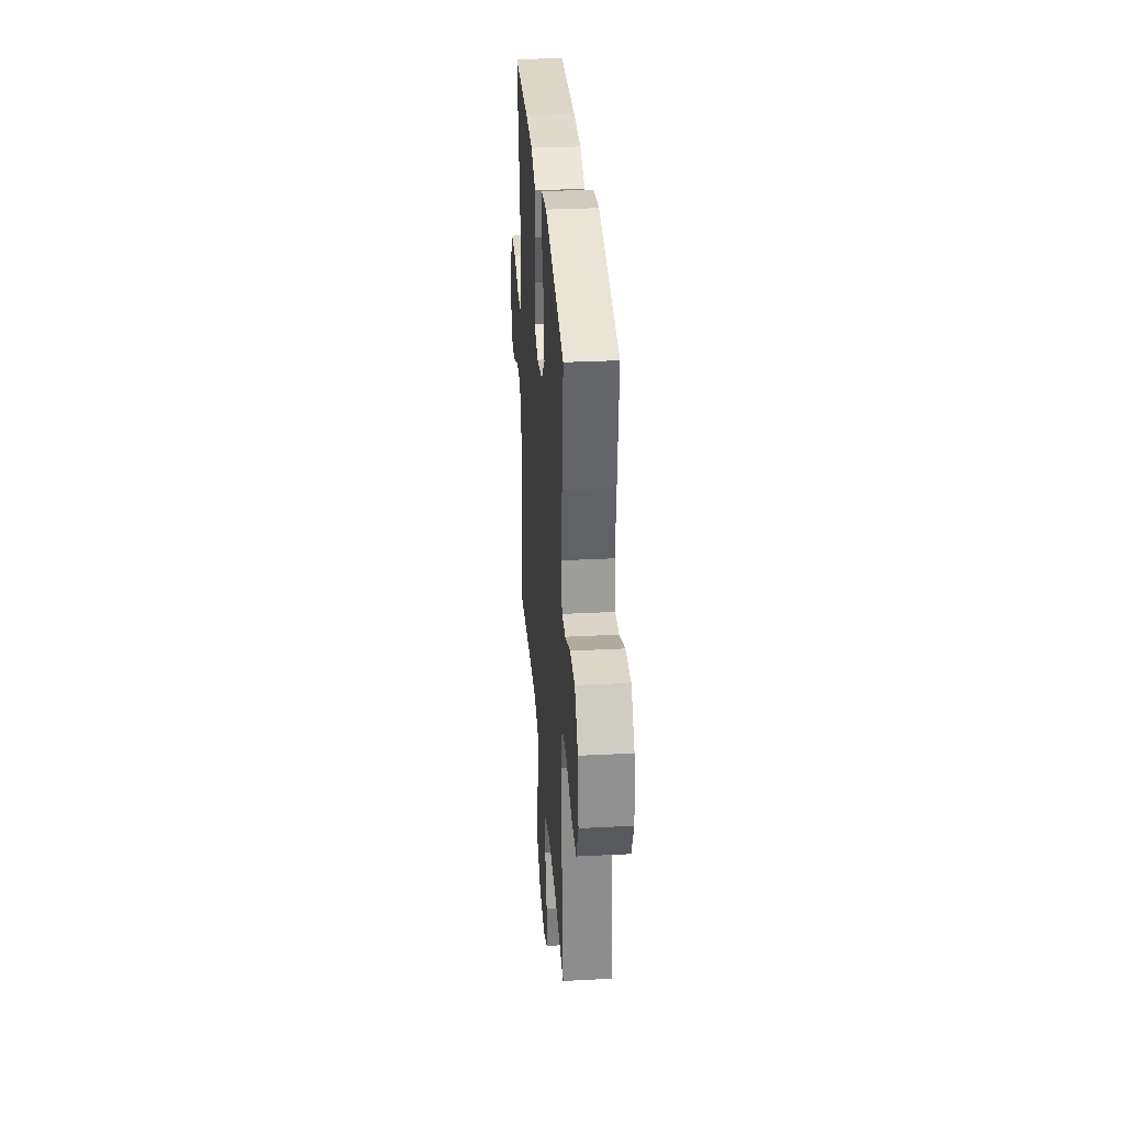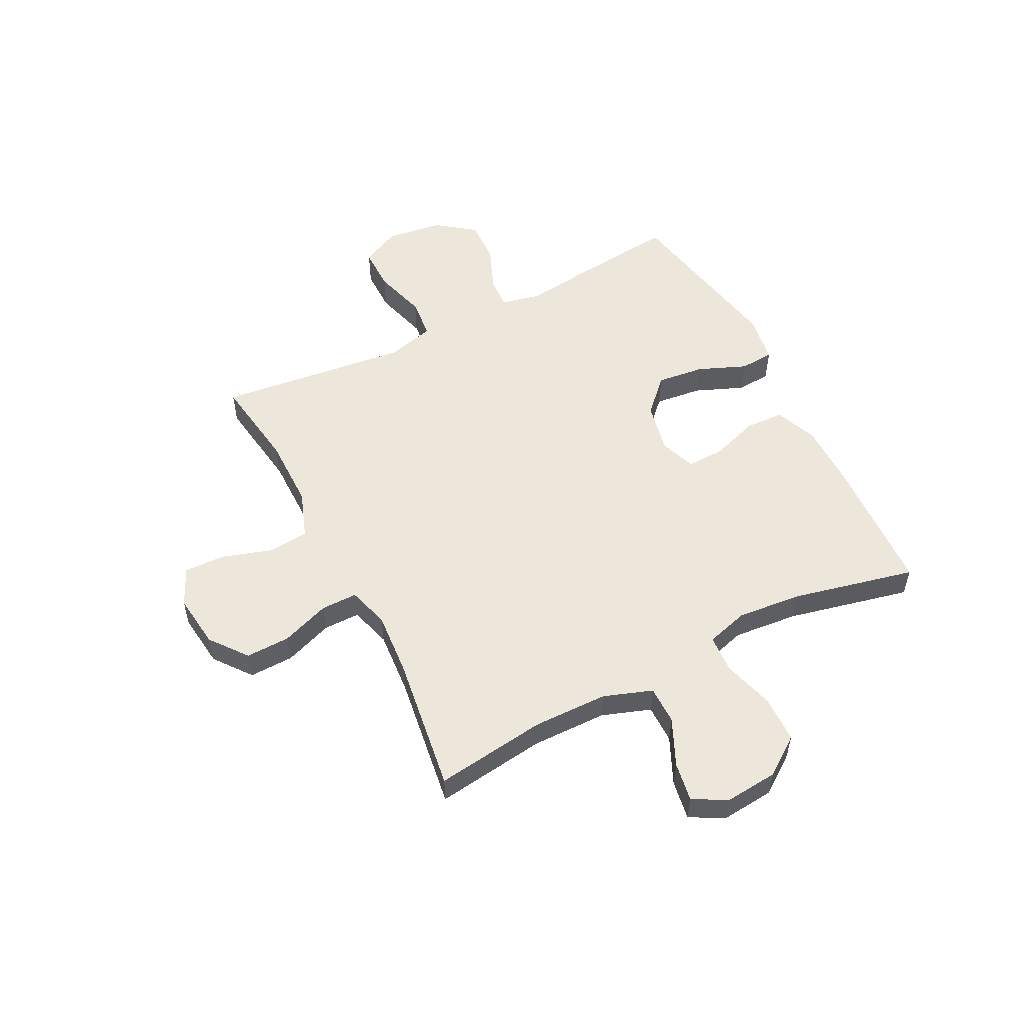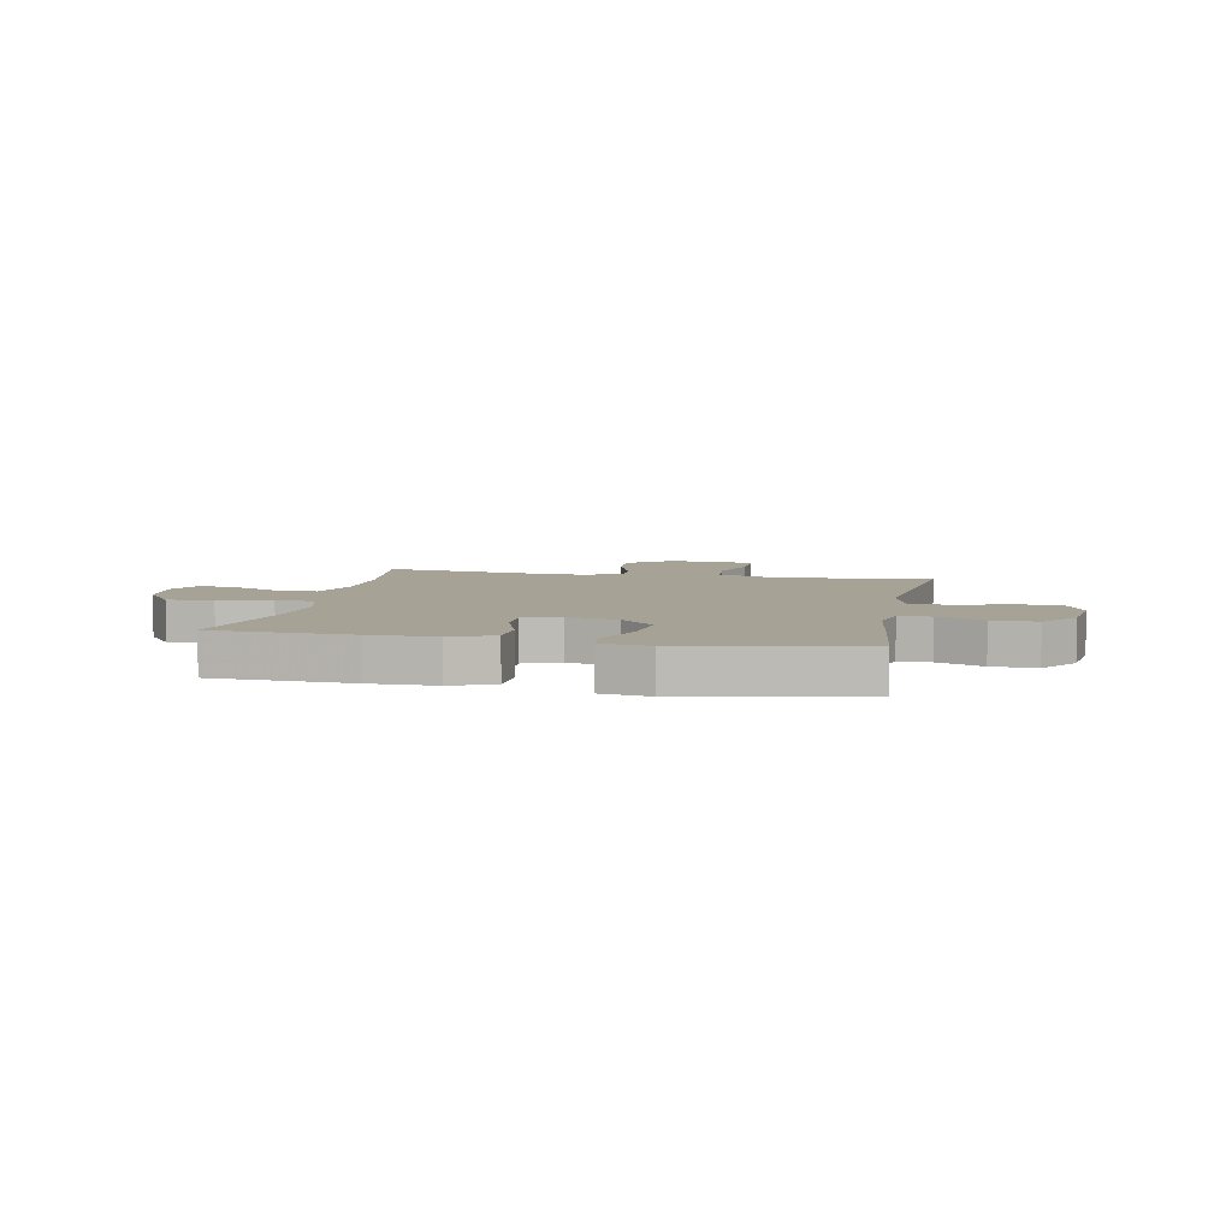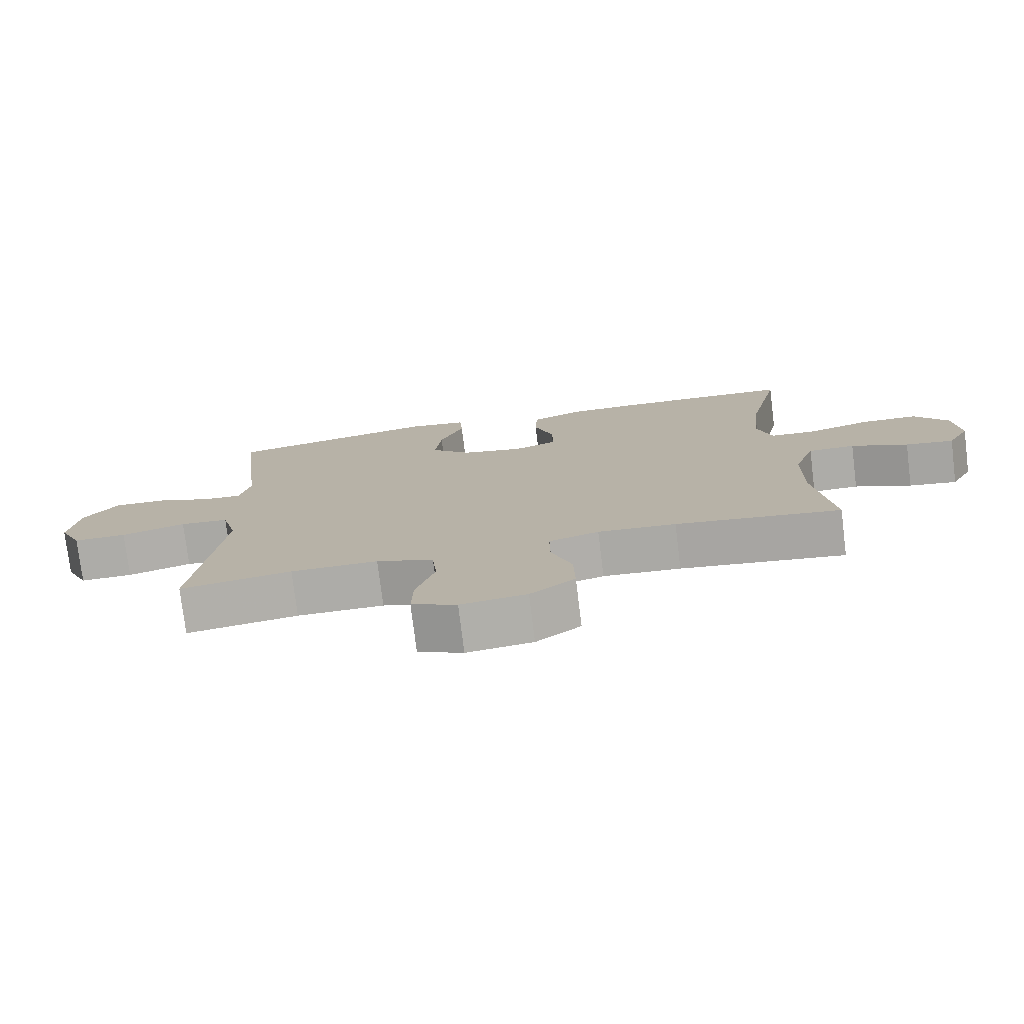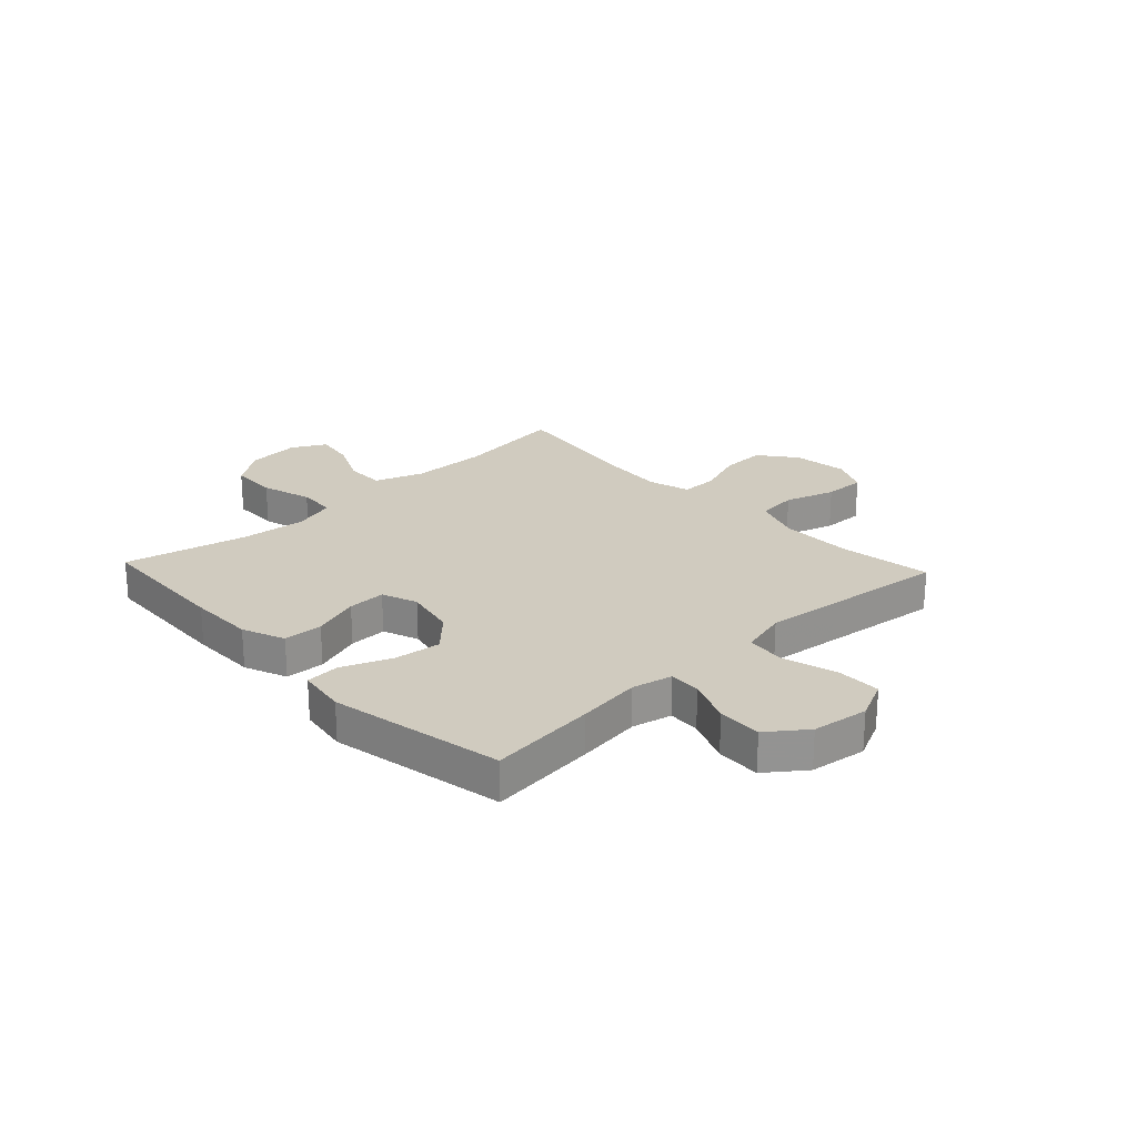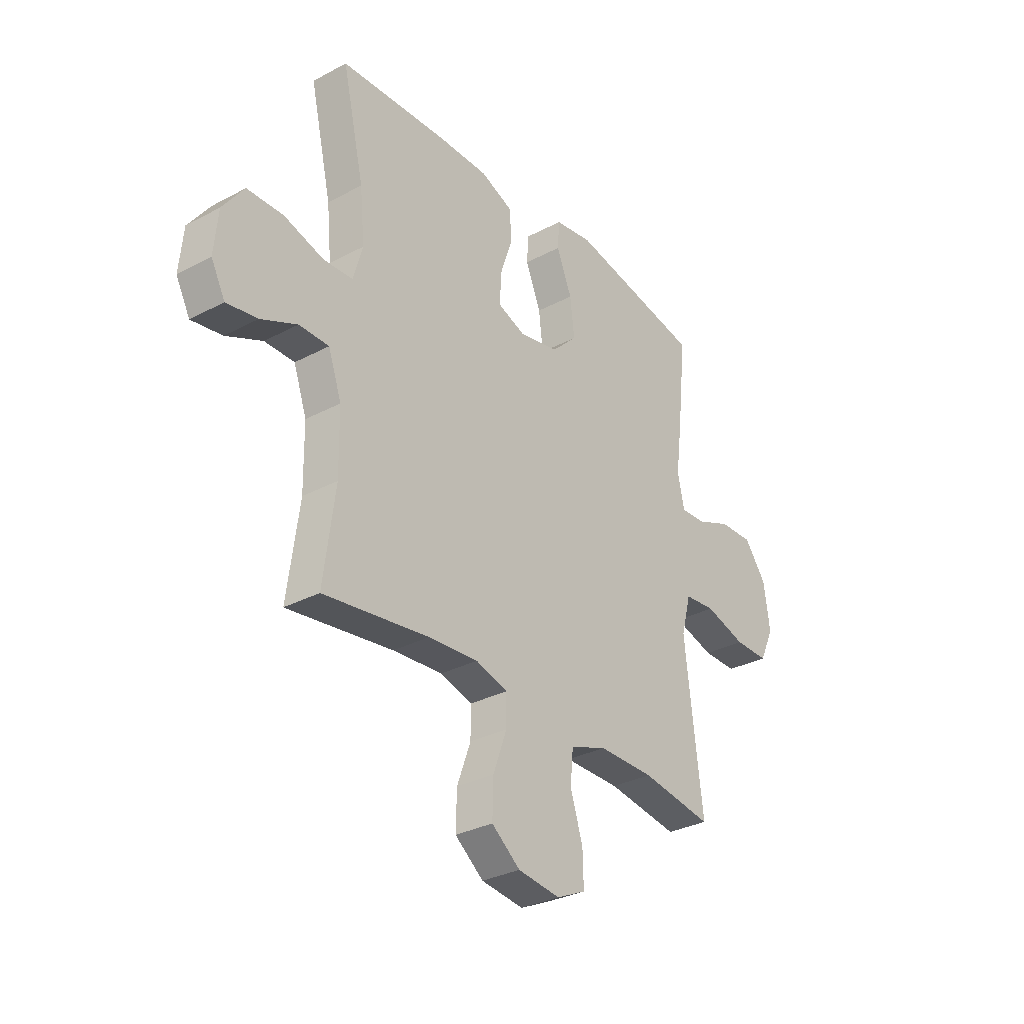
<metadata>
{"format":"obj","ext":"obj","renderer":"f3d","projection":"perspective","resolution":1024,"background":"white","views":[{"elev":32.4,"azim":85.9,"up":"+Z"},{"elev":54.0,"azim":-117.0,"up":"+Y"},{"elev":6.3,"azim":11.0,"up":"+Y"},{"elev":-76.7,"azim":-173.0,"up":"+Z"},{"elev":23.7,"azim":46.8,"up":"+Y"},{"elev":-31.4,"azim":-52.9,"up":"+Z"}]}
</metadata>
<code>
v 0.5 0.07 -0.5
v 0.332 0.07 -0.475
v 0.201 0.07 -0.475
v 0.115 0.07 -0.506
v 0.108 0.07 -0.579
v 0.137 0.07 -0.67
v 0.139 0.07 -0.745
v 0.071 0.07 -0.777
v -0.028 0.07 -0.765
v -0.095 0.07 -0.713
v -0.093 0.07 -0.632
v -0.061 0.07 -0.544
v -0.061 0.07 -0.478
v -0.136 0.07 -0.456
v -0.253 0.07 -0.465
v -0.5 0.07 -0.5
v -0.473 0.07 -0.298
v -0.475 0.07 -0.161
v -0.506 0.07 -0.073
v -0.576 0.07 -0.073
v -0.661 0.07 -0.112
v -0.733 0.07 -0.124
v -0.766 0.07 -0.062
v -0.757 0.07 0.034
v -0.707 0.07 0.103
v -0.622 0.07 0.105
v -0.529 0.07 0.078
v -0.46 0.07 0.082
v -0.438 0.07 0.159
v -0.449 0.07 0.276
v -0.5 0.07 0.5
v -0.248 0.07 0.512
v -0.129 0.07 0.512
v -0.052 0.07 0.481
v -0.049 0.07 0.41
v -0.078 0.07 0.324
v -0.08 0.07 0.255
v -0.015 0.07 0.231
v 0.078 0.07 0.251
v 0.138 0.07 0.31
v 0.128 0.07 0.396
v 0.092 0.07 0.484
v 0.096 0.07 0.546
v 0.185 0.07 0.56
v 0.5 0.07 0.5
v 0.479 0.07 0.306
v 0.464 0.07 0.19
v 0.48 0.07 0.117
v 0.538 0.07 0.12
v 0.62 0.07 0.154
v 0.7 0.07 0.157
v 0.752 0.07 0.088
v 0.766 0.07 -0.014
v 0.732 0.07 -0.086
v 0.652 0.07 -0.086
v 0.555 0.07 -0.058
v 0.482 0.07 -0.065
v 0.459 0.07 -0.151
v 0.474 0.07 -0.281
v 0.5 0 -0.5
v 0.332 0 -0.475
v 0.201 0 -0.475
v 0.115 0 -0.506
v 0.108 0 -0.579
v 0.137 0 -0.67
v 0.139 0 -0.745
v 0.071 0 -0.777
v -0.028 0 -0.765
v -0.095 0 -0.713
v -0.093 0 -0.632
v -0.061 0 -0.544
v -0.061 0 -0.478
v -0.136 0 -0.456
v -0.253 0 -0.465
v -0.5 0 -0.5
v -0.473 0 -0.298
v -0.475 0 -0.161
v -0.506 0 -0.073
v -0.576 0 -0.073
v -0.661 0 -0.112
v -0.733 0 -0.124
v -0.766 0 -0.062
v -0.757 0 0.034
v -0.707 0 0.103
v -0.622 0 0.105
v -0.529 0 0.078
v -0.46 0 0.082
v -0.438 0 0.159
v -0.449 0 0.276
v -0.5 0 0.5
v -0.248 0 0.512
v -0.129 0 0.512
v -0.052 0 0.481
v -0.049 0 0.41
v -0.078 0 0.324
v -0.08 0 0.255
v -0.015 0 0.231
v 0.078 0 0.251
v 0.138 0 0.31
v 0.128 0 0.396
v 0.092 0 0.484
v 0.096 0 0.546
v 0.185 0 0.56
v 0.5 0 0.5
v 0.479 0 0.306
v 0.464 0 0.19
v 0.48 0 0.117
v 0.538 0 0.12
v 0.62 0 0.154
v 0.7 0 0.157
v 0.752 0 0.088
v 0.766 0 -0.014
v 0.732 0 -0.086
v 0.652 0 -0.086
v 0.555 0 -0.058
v 0.482 0 -0.065
v 0.459 0 -0.151
v 0.474 0 -0.281
f 53 54 55 56
f 53 56 57
f 52 53 57
f 49 50 51 52
f 48 49 52 57
f 47 48 57 58
f 45 46 47
f 44 45 47
f 41 42 43 44
f 40 41 44 47
f 39 40 47 58
f 33 34 35 36
f 33 36 37
f 30 31 32 33
f 29 30 33 37
f 28 29 37 38
f 24 25 26 27
f 24 27 28
f 23 24 28
f 20 21 22 23
f 19 20 23 28
f 18 19 28 38
f 15 16 17
f 14 15 17 18
f 13 14 18 38
f 9 10 11 12
f 5 6 7 8
f 4 5 8 9
f 59 1 2
f 59 2 3
f 58 59 3 4
f 39 58 4
f 12 13 38 39
f 4 9 12 39
f 115 114 113 112
f 116 115 112
f 116 112 111
f 111 110 109 108
f 116 111 108 107
f 117 116 107 106
f 106 105 104
f 106 104 103
f 103 102 101 100
f 106 103 100 99
f 117 106 99 98
f 95 94 93 92
f 96 95 92
f 92 91 90 89
f 96 92 89 88
f 97 96 88 87
f 86 85 84 83
f 87 86 83
f 87 83 82
f 82 81 80 79
f 87 82 79 78
f 97 87 78 77
f 76 75 74
f 77 76 74 73
f 97 77 73 72
f 71 70 69 68
f 67 66 65 64
f 68 67 64 63
f 61 60 118
f 62 61 118
f 63 62 118 117
f 63 117 98
f 98 97 72 71
f 98 71 68 63
f 1 60 61 2
f 2 61 62 3
f 3 62 63 4
f 4 63 64 5
f 5 64 65 6
f 6 65 66 7
f 7 66 67 8
f 8 67 68 9
f 9 68 69 10
f 10 69 70 11
f 11 70 71 12
f 12 71 72 13
f 13 72 73 14
f 14 73 74 15
f 15 74 75 16
f 16 75 76 17
f 17 76 77 18
f 18 77 78 19
f 19 78 79 20
f 20 79 80 21
f 21 80 81 22
f 22 81 82 23
f 23 82 83 24
f 24 83 84 25
f 25 84 85 26
f 26 85 86 27
f 27 86 87 28
f 28 87 88 29
f 29 88 89 30
f 30 89 90 31
f 31 90 91 32
f 32 91 92 33
f 33 92 93 34
f 34 93 94 35
f 35 94 95 36
f 36 95 96 37
f 37 96 97 38
f 38 97 98 39
f 39 98 99 40
f 40 99 100 41
f 41 100 101 42
f 42 101 102 43
f 43 102 103 44
f 44 103 104 45
f 45 104 105 46
f 46 105 106 47
f 47 106 107 48
f 48 107 108 49
f 49 108 109 50
f 50 109 110 51
f 51 110 111 52
f 52 111 112 53
f 53 112 113 54
f 54 113 114 55
f 55 114 115 56
f 56 115 116 57
f 57 116 117 58
f 58 117 118 59
f 59 118 60 1

</code>
